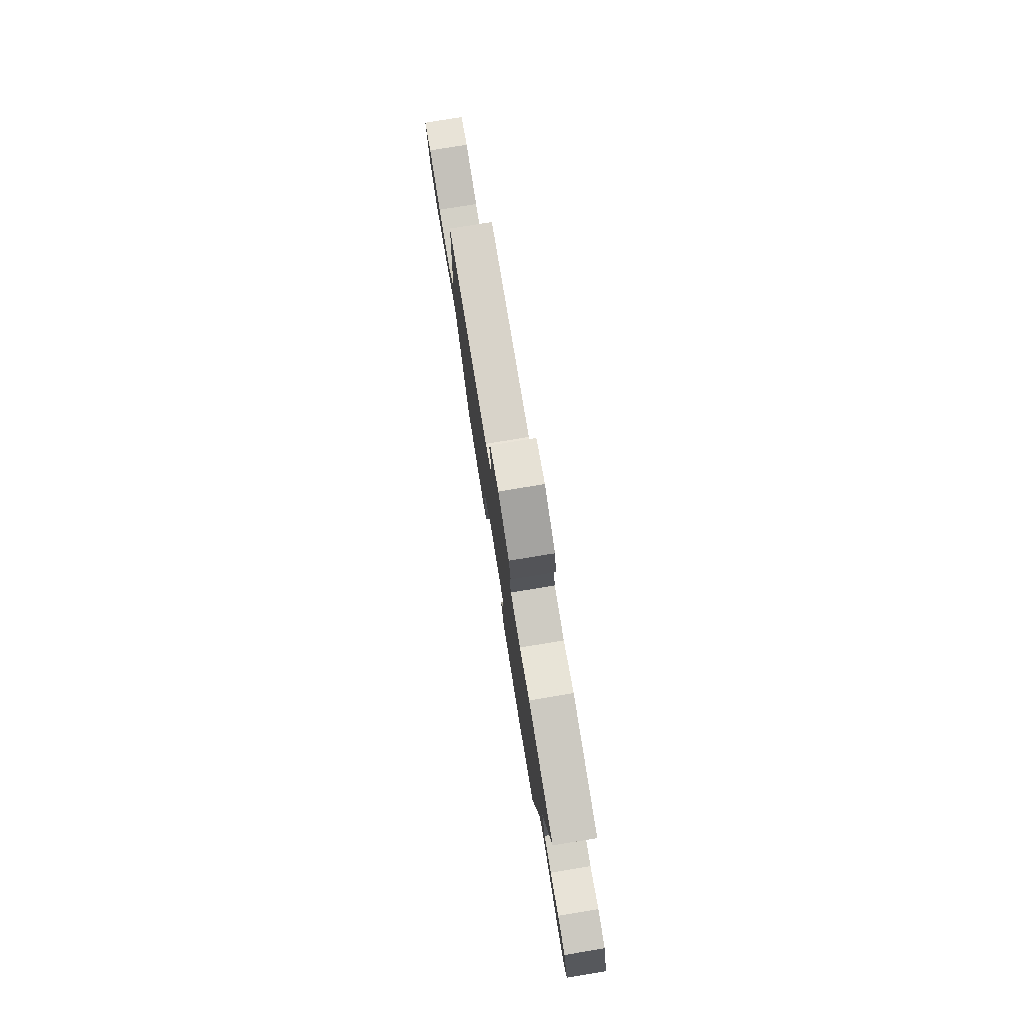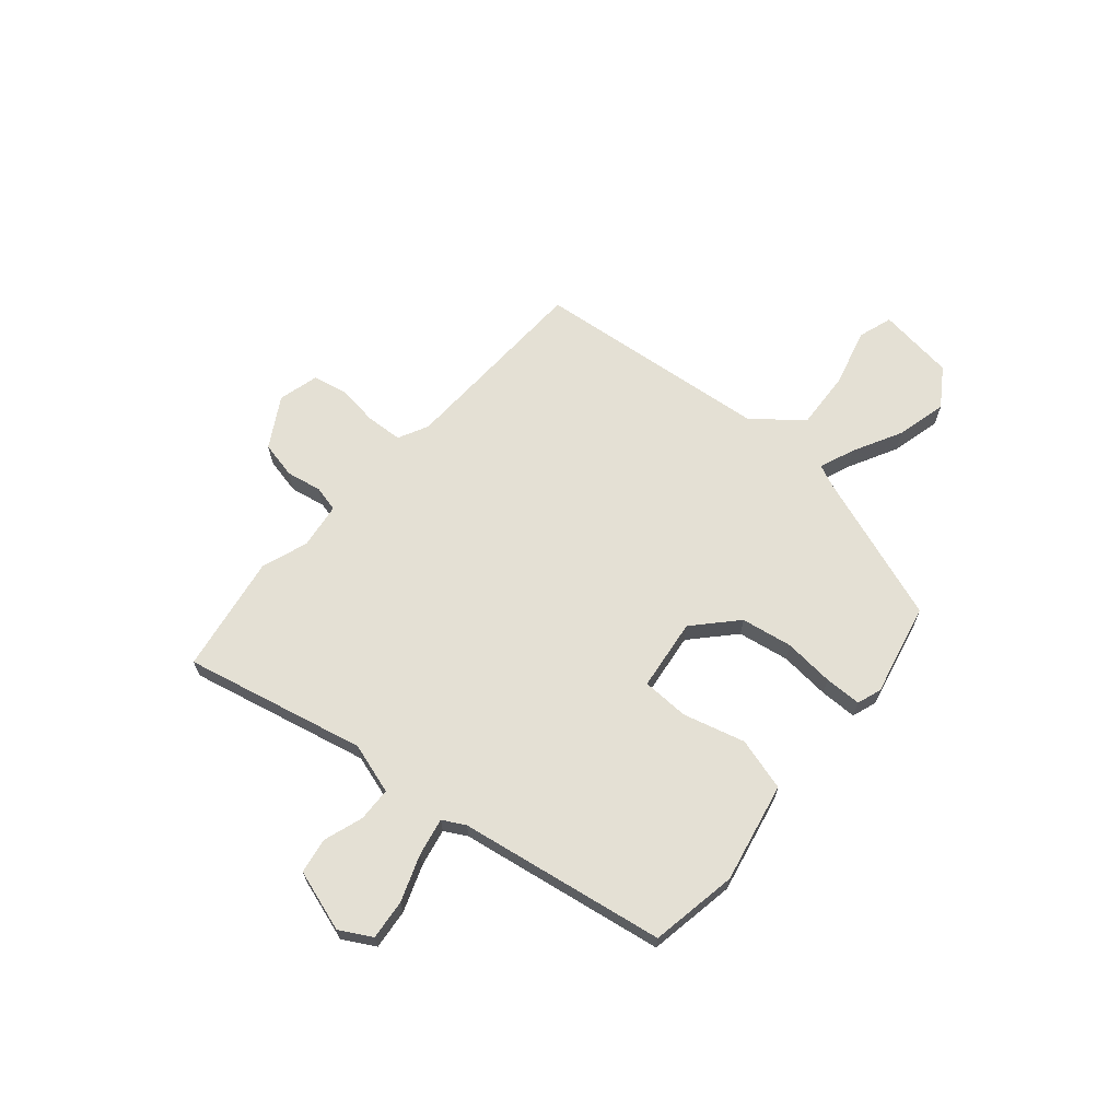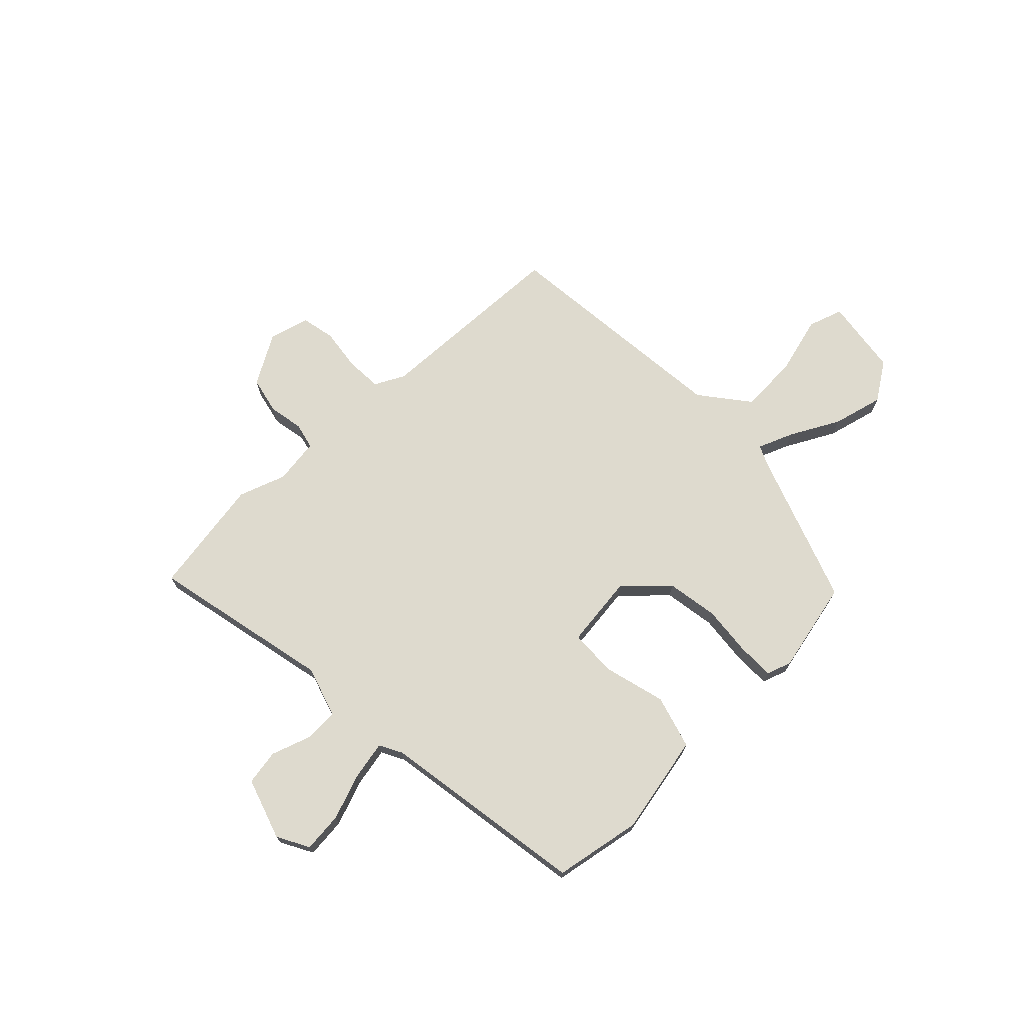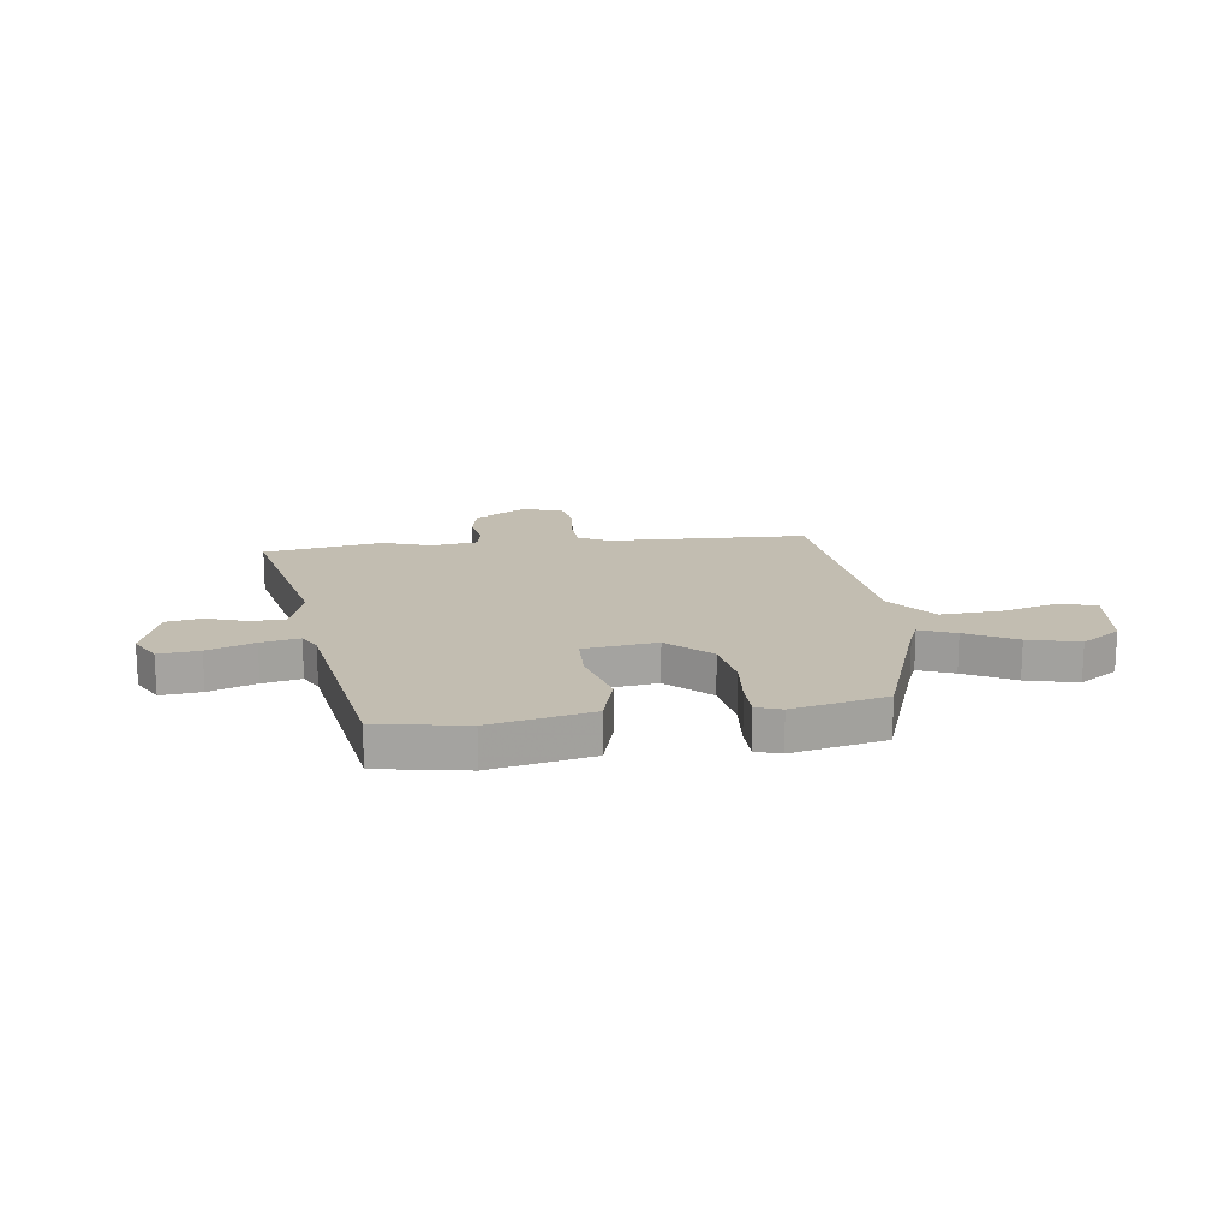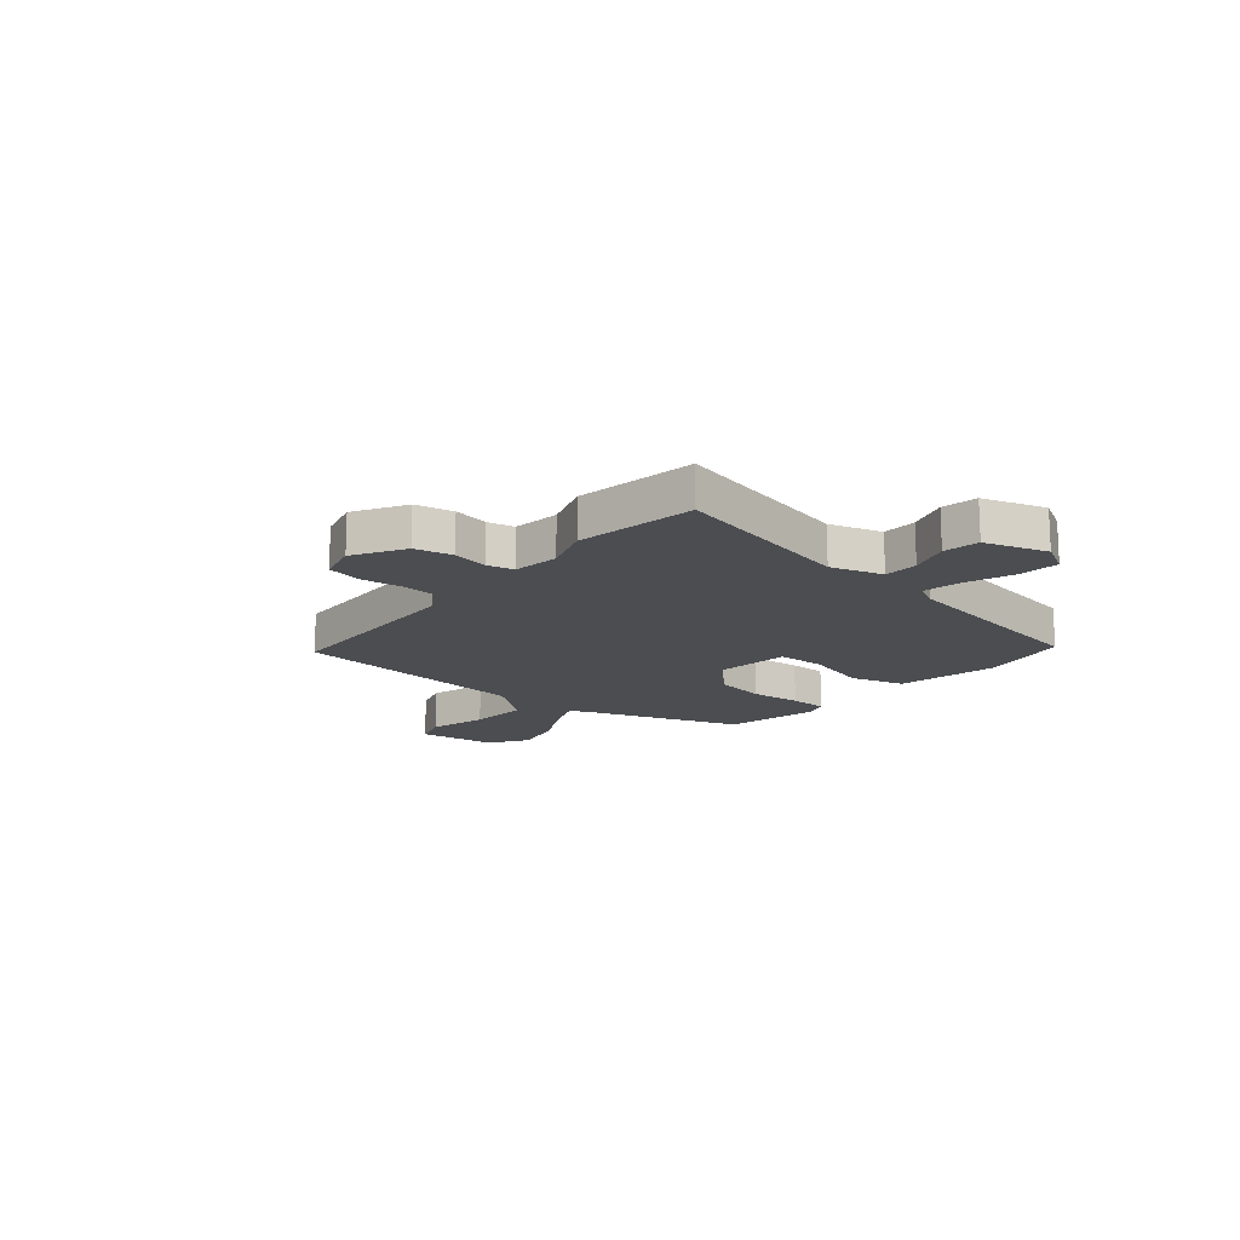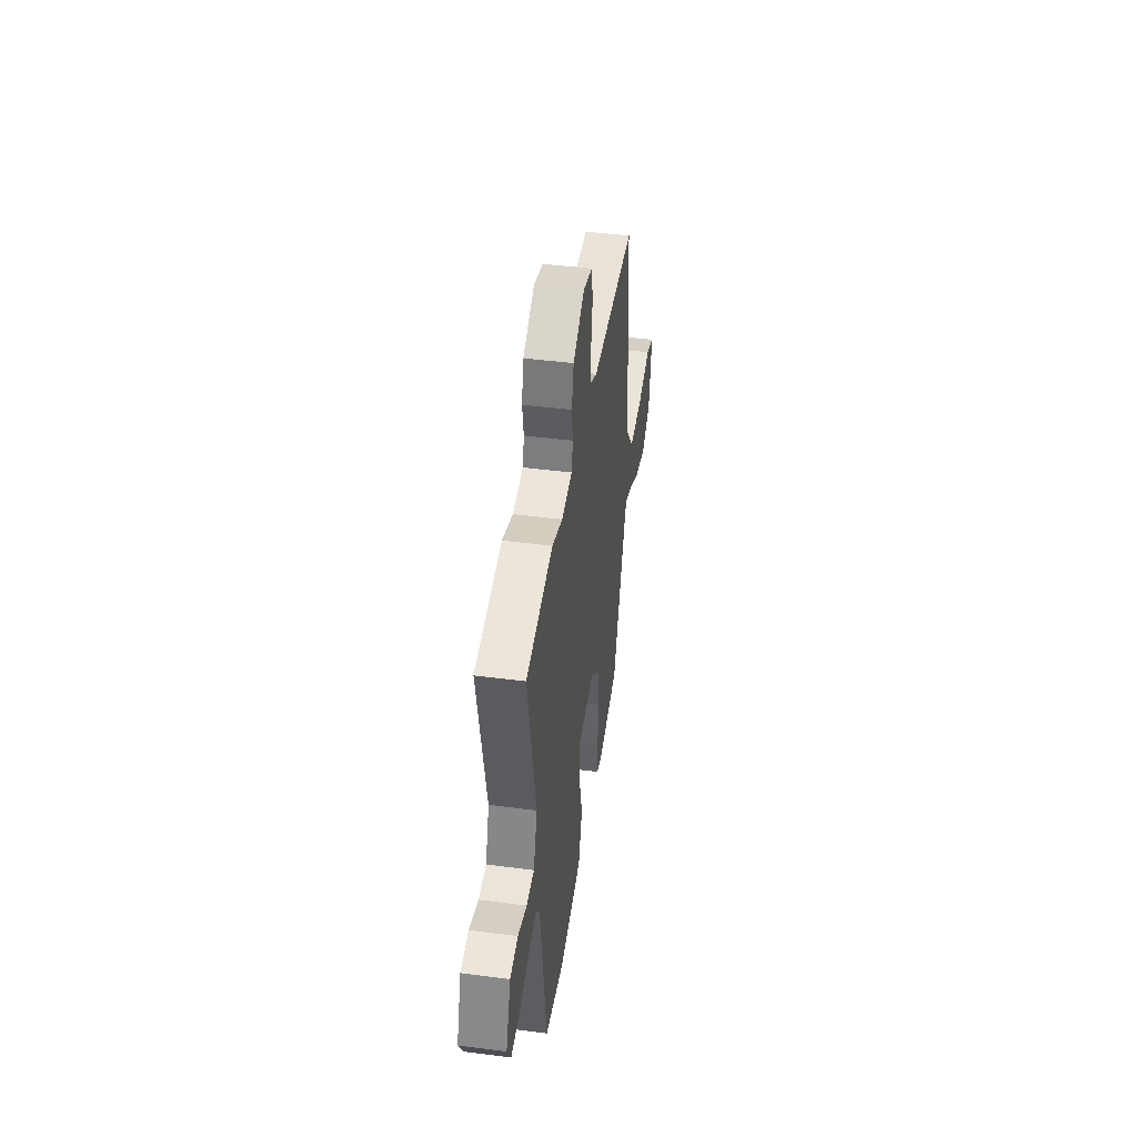
<metadata>
{"format":"obj","ext":"obj","renderer":"f3d","projection":"perspective","resolution":1024,"background":"white","views":[{"elev":79.0,"azim":80.7,"up":"+Z"},{"elev":66.1,"azim":129.2,"up":"+Y"},{"elev":71.3,"azim":134.8,"up":"+Y"},{"elev":16.8,"azim":171.2,"up":"+Y"},{"elev":-15.7,"azim":48.6,"up":"+Y"},{"elev":44.7,"azim":98.6,"up":"+Z"}]}
</metadata>
<code>
v 0.339 0.07 0.523
v 0.563 0.07 0.491
v 0.494 0.07 0.146
v 0.526 0.07 0.05
v 0.59 0.07 0.049
v 0.665 0.07 0.076
v 0.732 0.07 0.066
v 0.772 0.07 -0.05
v 0.74 0.07 -0.111
v 0.664 0.07 -0.105
v 0.576 0.07 -0.075
v 0.504 0.07 -0.062
v 0.482 0.07 -0.105
v 0.427 0.07 -0.497
v 0.262 0.07 -0.53
v 0.072 0.07 -0.495
v 0.041 0.07 -0.395
v 0.07 0.07 -0.277
v 0.065 0.07 -0.188
v -0.072 0.07 -0.174
v -0.149 0.07 -0.249
v -0.163 0.07 -0.347
v -0.152 0.07 -0.442
v -0.151 0.07 -0.512
v -0.197 0.07 -0.529
v -0.373 0.07 -0.494
v -0.481 0.07 -0.211
v -0.5 0.07 -0.171
v -0.566 0.07 -0.199
v -0.658 0.07 -0.25
v -0.753 0.07 -0.276
v -0.827 0.07 -0.229
v -0.85 0.07 -0.083
v -0.785 0.07 -0.06
v -0.675 0.07 -0.087
v -0.563 0.07 -0.091
v -0.493 0.07 0.002
v -0.458 0.07 0.452
v -0.085 0.07 0.474
v -0.029 0.07 0.504
v -0.027 0.07 0.573
v -0.039 0.07 0.653
v -0.027 0.07 0.717
v 0.049 0.07 0.739
v 0.145 0.07 0.686
v 0.162 0.07 0.616
v 0.151 0.07 0.549
v 0.164 0.07 0.5
v 0.251 0.07 0.49
v 0.339 0 0.523
v 0.563 0 0.491
v 0.494 0 0.146
v 0.526 0 0.05
v 0.59 0 0.049
v 0.665 0 0.076
v 0.732 0 0.066
v 0.772 0 -0.05
v 0.74 0 -0.111
v 0.664 0 -0.105
v 0.576 0 -0.075
v 0.504 0 -0.062
v 0.482 0 -0.105
v 0.427 0 -0.497
v 0.262 0 -0.53
v 0.072 0 -0.495
v 0.041 0 -0.395
v 0.07 0 -0.277
v 0.065 0 -0.188
v -0.072 0 -0.174
v -0.149 0 -0.249
v -0.163 0 -0.347
v -0.152 0 -0.442
v -0.151 0 -0.512
v -0.197 0 -0.529
v -0.373 0 -0.494
v -0.481 0 -0.211
v -0.5 0 -0.171
v -0.566 0 -0.199
v -0.658 0 -0.25
v -0.753 0 -0.276
v -0.827 0 -0.229
v -0.85 0 -0.083
v -0.785 0 -0.06
v -0.675 0 -0.087
v -0.563 0 -0.091
v -0.493 0 0.002
v -0.458 0 0.452
v -0.085 0 0.474
v -0.029 0 0.504
v -0.027 0 0.573
v -0.039 0 0.653
v -0.027 0 0.717
v 0.049 0 0.739
v 0.145 0 0.686
v 0.162 0 0.616
v 0.151 0 0.549
v 0.164 0 0.5
v 0.251 0 0.49
f 45 46 47
f 44 45 47
f 43 44 47
f 42 43 47
f 41 42 47
f 40 41 47 48
f 39 40 48 49
f 37 38 39 49
f 33 34 35
f 32 33 35
f 31 32 35
f 30 31 35
f 29 30 35
f 28 29 35 36
f 25 26 27
f 24 25 27
f 23 24 27
f 22 23 27
f 21 22 27 28
f 49 1 2
f 37 49 2
f 36 37 2
f 28 36 2
f 21 28 2
f 20 21 2
f 16 17 18
f 15 16 18
f 14 15 18
f 13 14 18
f 9 10 11
f 8 9 11
f 7 8 11
f 6 7 11
f 5 6 11
f 4 5 11 12
f 13 18 19
f 12 13 19
f 4 12 19
f 3 4 19
f 2 3 19 20
f 96 95 94
f 96 94 93
f 96 93 92
f 96 92 91
f 96 91 90
f 97 96 90 89
f 98 97 89 88
f 98 88 87 86
f 84 83 82
f 84 82 81
f 84 81 80
f 84 80 79
f 84 79 78
f 85 84 78 77
f 76 75 74
f 76 74 73
f 76 73 72
f 76 72 71
f 77 76 71 70
f 51 50 98
f 51 98 86
f 51 86 85
f 51 85 77
f 51 77 70
f 51 70 69
f 67 66 65
f 67 65 64
f 67 64 63
f 67 63 62
f 60 59 58
f 60 58 57
f 60 57 56
f 60 56 55
f 60 55 54
f 61 60 54 53
f 68 67 62
f 68 62 61
f 68 61 53
f 68 53 52
f 69 68 52 51
f 1 50 51 2
f 2 51 52 3
f 3 52 53 4
f 4 53 54 5
f 5 54 55 6
f 6 55 56 7
f 7 56 57 8
f 8 57 58 9
f 9 58 59 10
f 10 59 60 11
f 11 60 61 12
f 12 61 62 13
f 13 62 63 14
f 14 63 64 15
f 15 64 65 16
f 16 65 66 17
f 17 66 67 18
f 18 67 68 19
f 19 68 69 20
f 20 69 70 21
f 21 70 71 22
f 22 71 72 23
f 23 72 73 24
f 24 73 74 25
f 25 74 75 26
f 26 75 76 27
f 27 76 77 28
f 28 77 78 29
f 29 78 79 30
f 30 79 80 31
f 31 80 81 32
f 32 81 82 33
f 33 82 83 34
f 34 83 84 35
f 35 84 85 36
f 36 85 86 37
f 37 86 87 38
f 38 87 88 39
f 39 88 89 40
f 40 89 90 41
f 41 90 91 42
f 42 91 92 43
f 43 92 93 44
f 44 93 94 45
f 45 94 95 46
f 46 95 96 47
f 47 96 97 48
f 48 97 98 49
f 49 98 50 1

</code>
